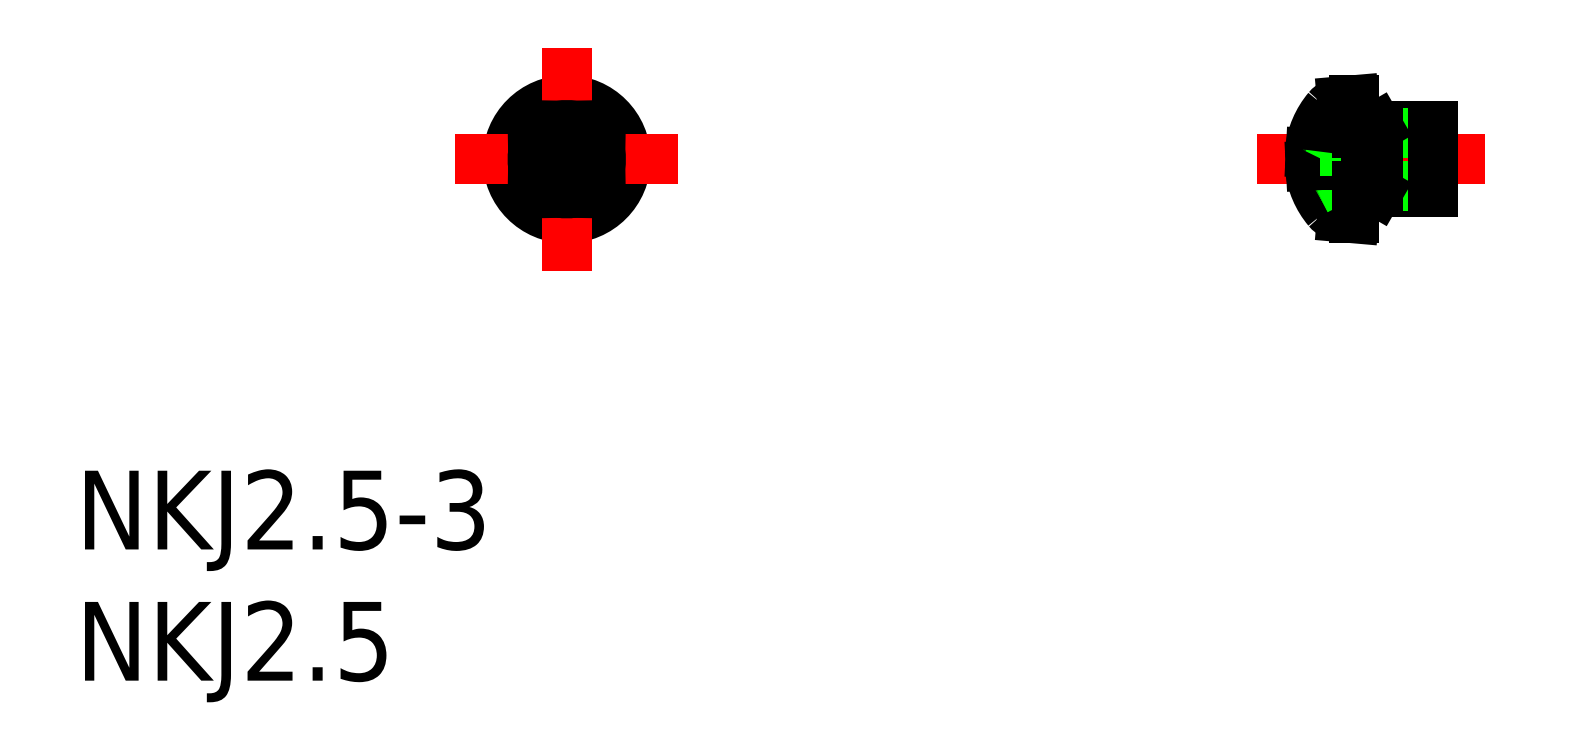
<metadata>
{"format":"dxf","ext":"dxf","renderer":"ezdxf+matplotlib","layout":"modelspace","background":"white","min_lineweight":24,"dpi":150}
</metadata>
<code>
0
SECTION
2
ENTITIES
0
TEXT
8
0
10
-18.72
20
-14.87
30
0
40
3
1
NKJ2.5-3
0
TEXT
8
0
10
-18.72
20
-19.87
30
0
40
3
1
NKJ2.5
0
CIRCLE
8
0
10
0
20
0
30
0
40
2.25
0
LINE
8
CENTER
10
4.25
20
0
30
0
11
-4.25
21
0
31
0
0
LINE
8
CENTER
10
0
20
4.25
30
0
11
0
21
-4.25
31
0
0
ARC
8
0
10
0
20
0
30
0
40
1.3
50
349.9
51
10.12
0
LINE
8
0
10
0.241
20
0.5662
30
0
11
0.2285
21
1.28
31
0
0
LINE
8
0
10
-0.241
20
0.5662
30
0
11
-0.2285
21
1.28
31
0
0
ARC
8
0
10
0
20
0
30
0
40
1.3
50
79.88
51
100.1
0
LINE
8
0
10
0.3412
20
-0.3412
30
0
11
0.5662
21
-0.241
31
0
0
LINE
8
0
10
0.3412
20
0.3412
30
0
11
0.5662
21
0.241
31
0
0
LINE
8
0
10
-0.5662
20
-0.241
30
0
11
-1.28
21
-0.2285
31
0
0
LINE
8
0
10
-0.5662
20
0.241
30
0
11
-1.28
21
0.2285
31
0
0
LINE
8
0
10
0.241
20
-0.5662
30
0
11
0.2285
21
-1.28
31
0
0
LINE
8
0
10
-0.241
20
-0.5662
30
0
11
-0.2285
21
-1.28
31
0
0
LINE
8
0
10
0.3412
20
-0.3412
30
0
11
0.241
21
-0.5662
31
0
0
LINE
8
0
10
-0.3412
20
-0.3412
30
0
11
-0.5662
21
-0.241
31
0
0
LINE
8
0
10
-0.3412
20
-0.3412
30
0
11
-0.241
21
-0.5662
31
0
0
LINE
8
0
10
-0.3412
20
0.3412
30
0
11
-0.5662
21
0.241
31
0
0
ARC
8
0
10
0
20
0
30
0
40
1.3
50
259.9
51
280.1
0
ARC
8
0
10
0
20
0
30
0
40
1.3
50
169.9
51
190.1
0
LINE
8
0
10
0.3412
20
0.3412
30
0
11
0.241
21
0.5662
31
0
0
LINE
8
0
10
-0.3412
20
0.3412
30
0
11
-0.241
21
0.5662
31
0
0
LINE
8
0
10
0.5662
20
-0.241
30
0
11
1.28
21
-0.2285
31
0
0
LINE
8
0
10
0.5662
20
0.241
30
0
11
1.28
21
0.2285
31
0
0
LINE
8
CENTER
10
26.32
20
0
30
0
11
35
21
-3.6e-15
31
0
0
LINE
8
0
10
30.9
20
-1.25
30
0
11
33
21
-1.25
31
0
0
LINE
8
0
10
30.9
20
1.25
30
0
11
33
21
1.25
31
0
0
LINE
8
0
10
30.48
20
1.007
30
0
11
33
21
1.006
31
0
0
LINE
8
0
10
30.48
20
-1.007
30
0
11
33
21
-1.006
31
0
0
ARC
8
0
10
31.3
20
3.6e-15
30
0
40
3
50
186.5
51
220
0
LINE
8
0
10
30
20
2.25
30
0
11
30
21
-2.25
31
0
0
ARC
8
0
10
29.61
20
-1.413
30
0
40
0.8
50
220
51
265
0
LINE
8
0
10
29.54
20
-2.21
30
0
11
30
21
-2.25
31
0
0
ARC
8
0
10
28.8
20
-1.611
30
0
40
0.5
50
116.3
51
121
0
LINE
8
0
10
28.58
20
-1.162
30
0
11
29.65
21
-0.635
31
0
0
LINE
8
0
10
28.6
20
-0.2285
30
0
11
28.35
21
-0.241
31
0
0
ARC
8
0
10
28.5
20
-0.3456
30
0
40
0.1759
50
143.5
51
178.6
0
ARC
8
0
10
28.5
20
0.3456
30
0
40
0.1759
50
181.4
51
216.5
0
LINE
8
0
10
28.6
20
0.2285
30
0
11
28.35
21
0.241
31
0
0
LINE
8
0
10
28.6
20
0.2285
30
0
11
28.6
21
-0.2285
31
0
0
ARC
8
0
10
28.8
20
1.611
30
0
40
0.5
50
239
51
243.7
0
LINE
8
0
10
29.98
20
-1.42e-14
30
0
11
29.65
21
-0.635
31
0
0
LINE
8
0
10
29.98
20
-1.42e-14
30
0
11
29.65
21
0.635
31
0
0
LINE
8
0
10
29.65
20
-0.635
30
0
11
29.65
21
0.635
31
0
0
LINE
8
0
10
28.58
20
1.162
30
0
11
29.65
21
0.635
31
0
0
LINE
8
0
10
30.48
20
1.007
30
0
11
30.48
21
-1.007
31
0
0
ARC
8
0
10
30.1
20
-1.107
30
0
40
0.1
50
90
51
180
0
LINE
8
0
10
30.1
20
-1.007
30
0
11
30.48
21
-1.007
31
0
0
LINE
8
0
10
30.9
20
-1.25
30
0
11
30.48
21
-1.007
31
0
0
LINE
8
0
10
30.1
20
1.007
30
0
11
30.48
21
1.007
31
0
0
ARC
8
0
10
30.1
20
1.107
30
0
40
0.1
50
180
51
270
0
LINE
8
0
10
30.9
20
1.25
30
0
11
30.48
21
1.007
31
0
0
LINE
8
0
10
30.9
20
1.25
30
0
11
30.9
21
-1.25
31
0
0
ARC
8
0
10
29.61
20
1.413
30
0
40
0.8
50
95
51
140
0
LINE
8
0
10
29.54
20
2.21
30
0
11
30
21
2.25
31
0
0
ARC
8
0
10
31.3
20
3.6e-15
30
0
40
3
50
140
51
173.5
0
LINE
8
0
10
33
20
1.25
30
0
11
33
21
-1.25
31
0
0
ENDSEC
0
EOF

</code>
